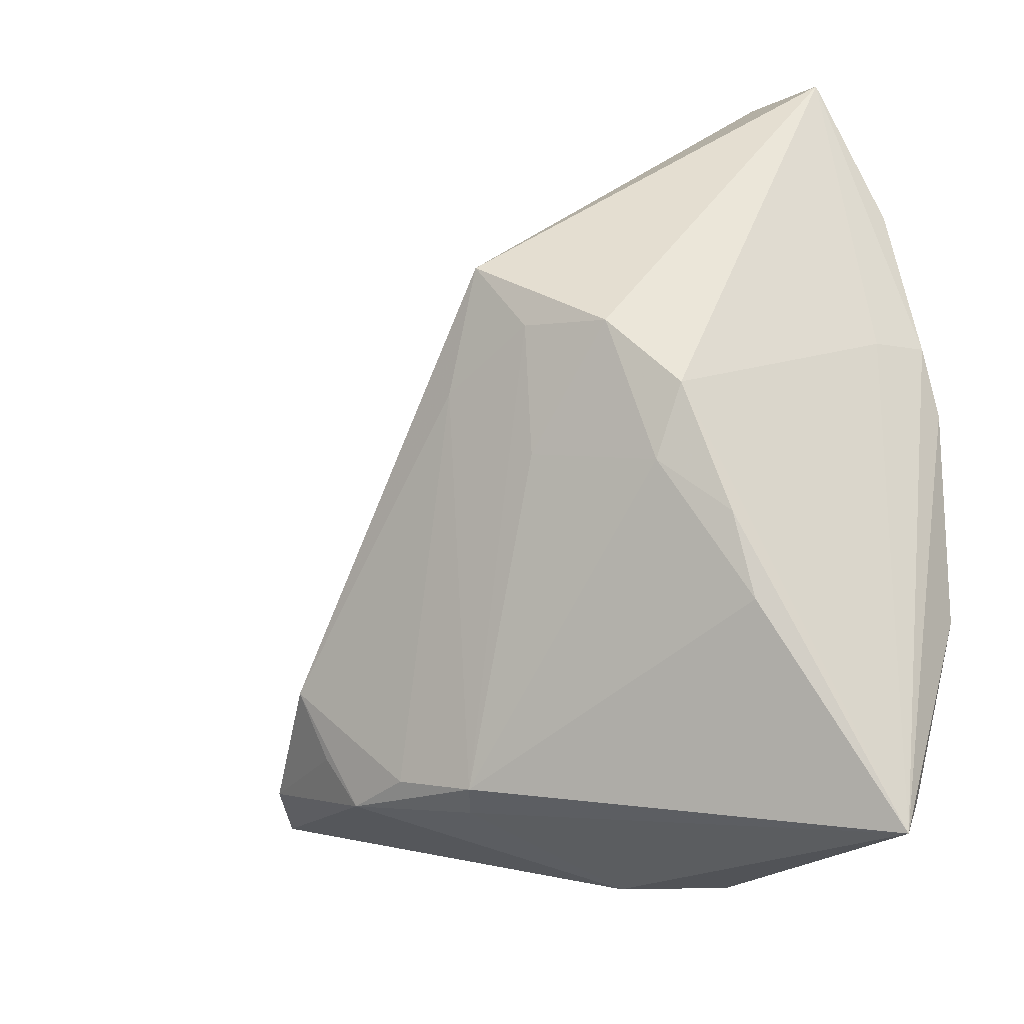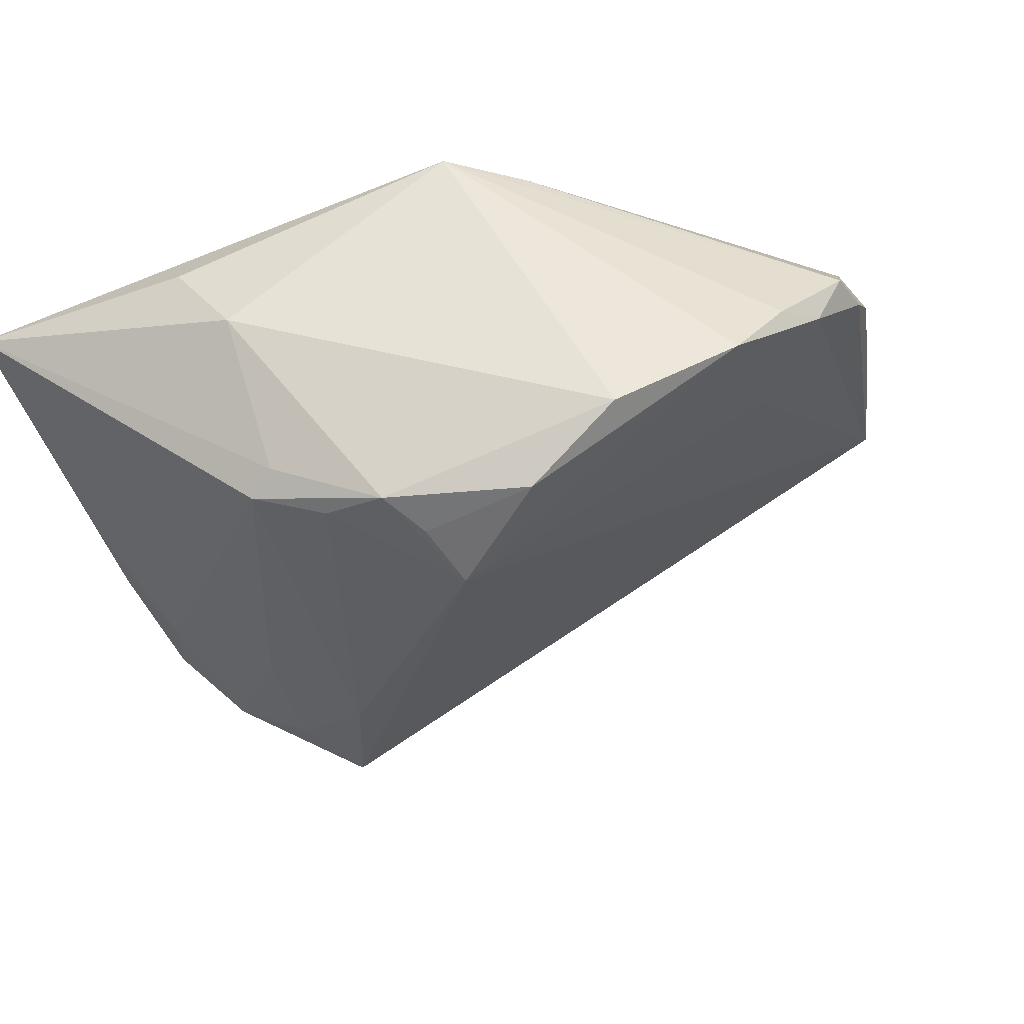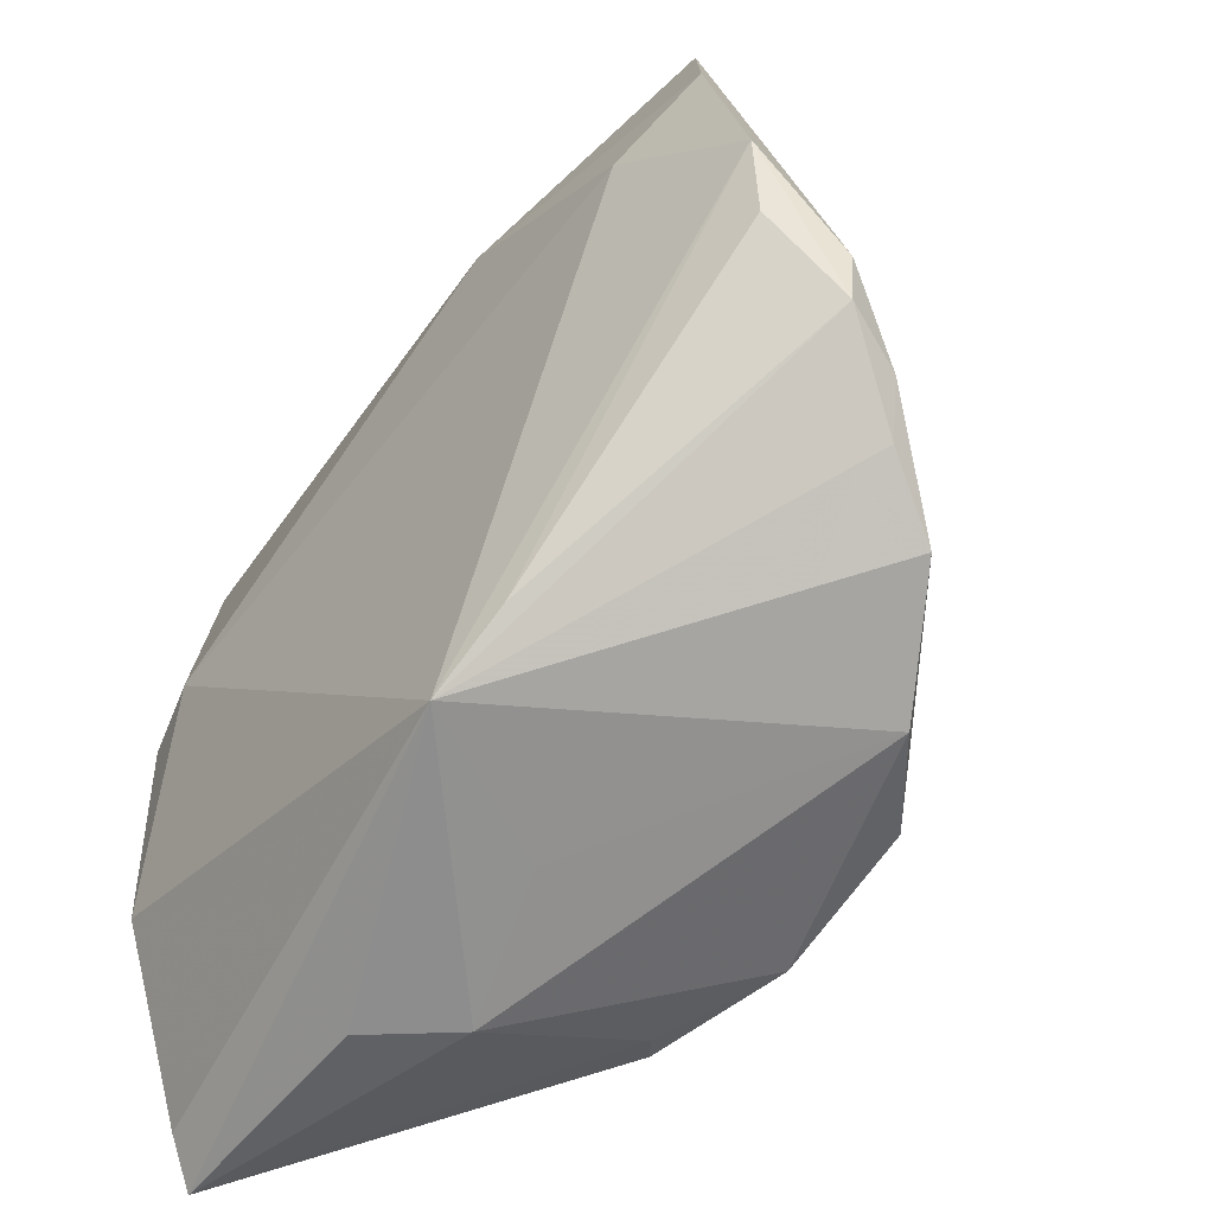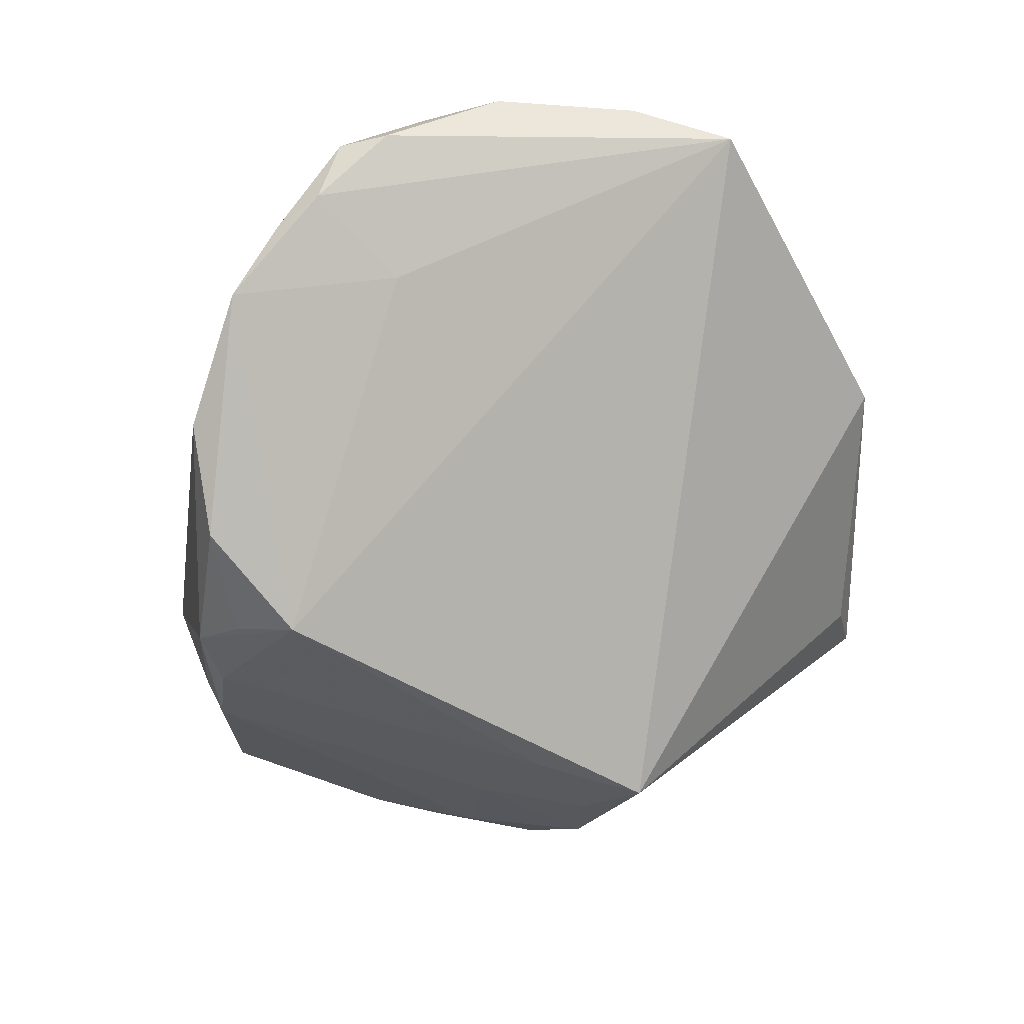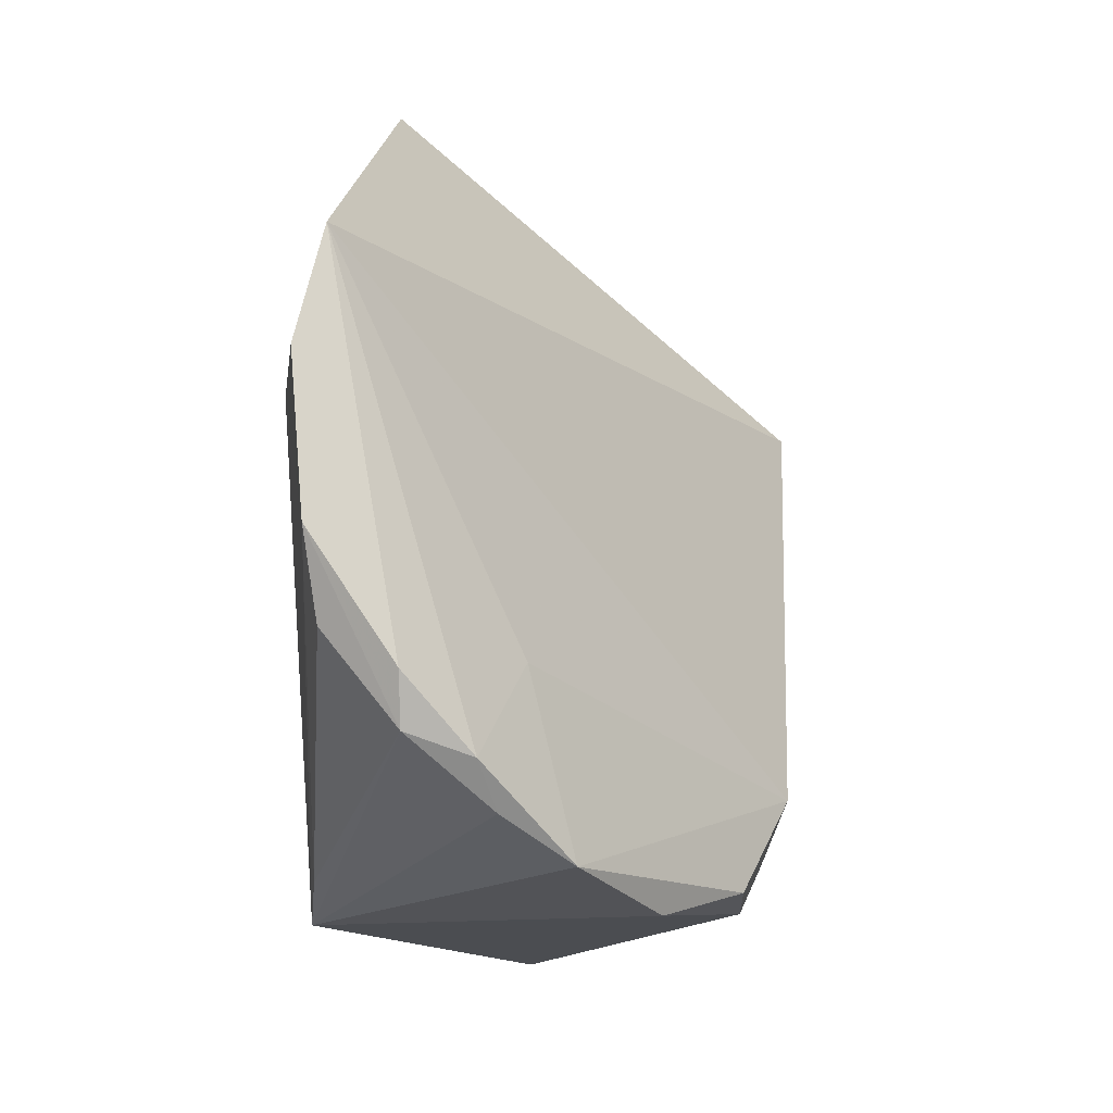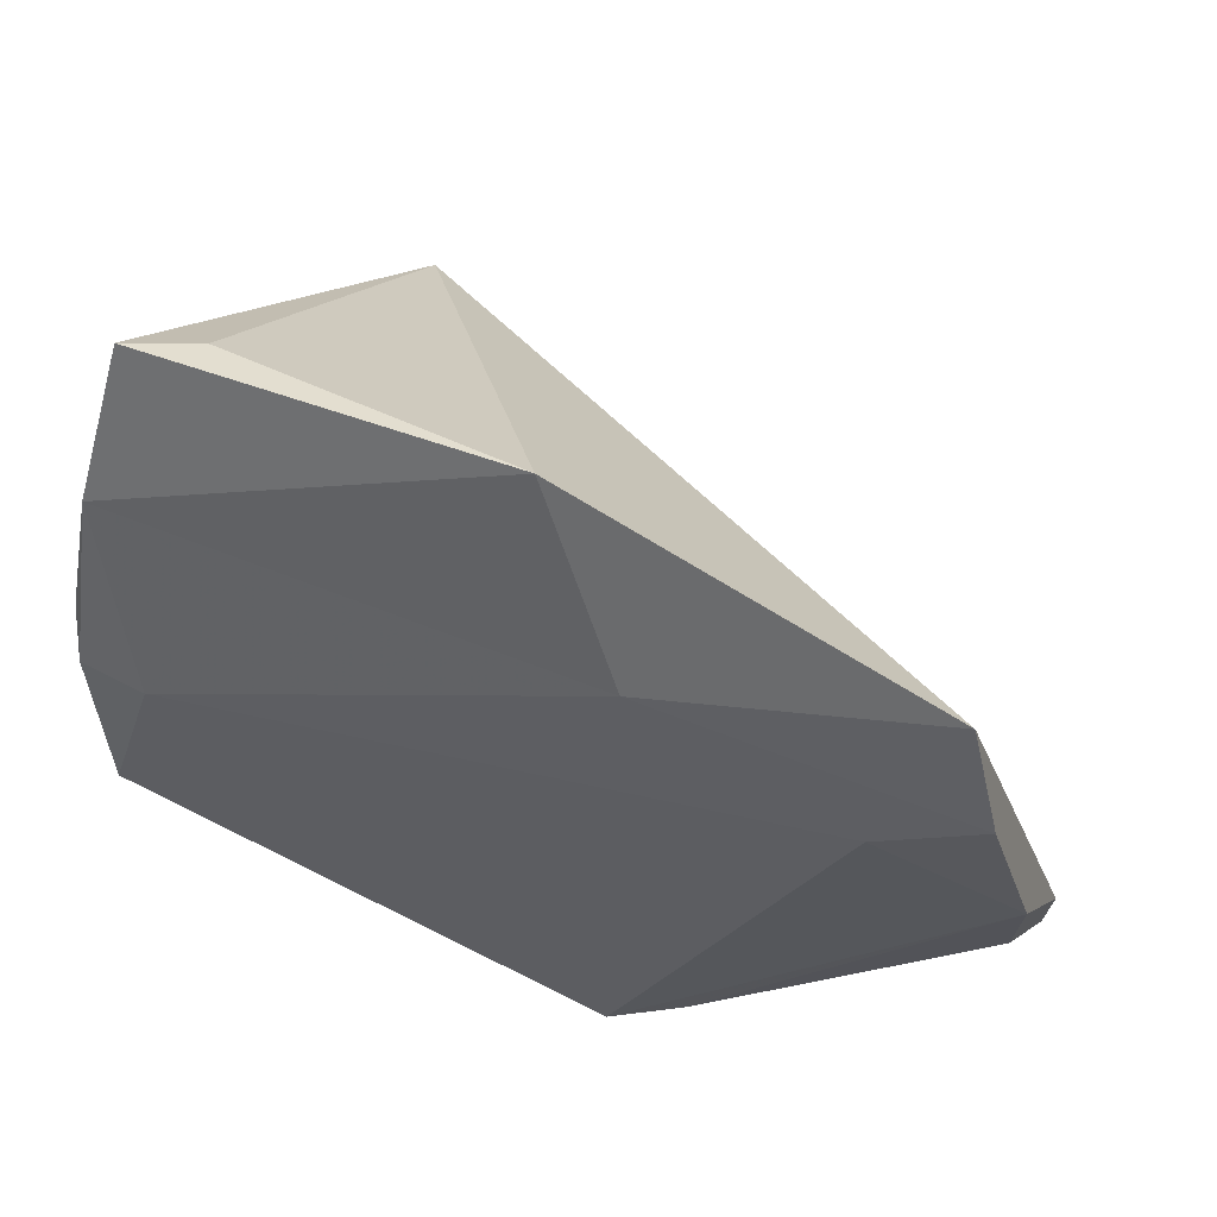
<metadata>
{"format":"obj","ext":"obj","renderer":"f3d","projection":"perspective","resolution":1024,"background":"white","views":[{"elev":-22.1,"azim":-127.3,"up":"+Y"},{"elev":-31.2,"azim":24.3,"up":"+Z"},{"elev":-49.8,"azim":51.6,"up":"+Y"},{"elev":-50.0,"azim":97.8,"up":"+Z"},{"elev":2.0,"azim":92.1,"up":"+Y"},{"elev":58.8,"azim":18.8,"up":"+Y"}]}
</metadata>
<code>
v 0.05913 -0.002838 0.007083
v 0.05598 0.0008117 0.01504
v -0.0144 0.00616 -0.03106
v 0.05219 0.02746 0.01795
v 0.02589 -0.02906 -0.026
v -0.02531 0.01076 -0.02906
v -0.03435 0.04996 0.007719
v 0.01731 0.03501 0.01946
v 0.001542 -0.03296 -0.02565
v -0.04153 -0.03899 0.009287
v 0.04107 0.02263 0.02004
v 0.05605 -0.01152 2.58e-05
v 0.008544 -0.03783 0.003239
v -0.03948 0.001571 -0.0196
v -0.04378 -0.04321 0.005417
v 0.04817 0.03935 0.01499
v -0.007216 -0.03529 -0.02276
v 0.009355 -0.03413 -0.02616
v 0.05844 -0.008776 0.006988
v 0.02505 -0.0283 0.01944
v -0.02293 -0.002673 -0.02634
v 0.007003 0.05457 0.01173
v -0.03565 -0.005941 -0.01993
v -0.004079 -0.03677 -0.02026
v -0.03989 -0.02048 -0.01072
v 0.0457 -0.003341 -0.004244
v 0.01226 -0.02844 -0.02832
v 0.05315 -0.01718 -0.00176
v -0.04041 -0.01174 -0.01393
v -0.01506 -0.04321 0.006685
v -0.0341 0.009144 -0.02517
v -0.02673 0.04906 0.004492
v -0.04014 0.007797 0.01854
v -0.03709 0.03333 0.01497
v 0.01376 -0.02086 -0.03122
v -0.04016 0.01558 0.01652
v 0.01646 -0.03444 0.02079
v 0.04924 -0.02278 -0.009217
v -0.007524 -0.04321 -0.002095
v -0.0205 0.01873 -0.0321
v -0.03998 0.01429 0.009355
v -0.03992 -0.01689 0.01829
v -0.03176 0.009784 0.02079
v 0.05681 0.01065 0.01635
v 0.03642 -0.0297 -0.01749
f 35 40 16
f 32 40 7
f 26 35 16
f 38 35 26
f 7 40 31
f 31 14 7
f 22 8 16
f 22 32 7
f 16 40 22
f 40 32 22
f 34 33 43
f 43 8 34
f 34 22 7
f 8 22 34
f 11 37 44
f 11 8 43
f 43 37 11
f 5 35 38
f 15 37 10
f 15 39 30
f 30 37 15
f 39 37 30
f 13 37 39
f 6 31 40
f 33 34 36
f 15 33 36
f 36 34 7
f 28 37 38
f 28 19 37
f 12 26 16
f 38 26 12
f 12 28 38
f 19 28 12
f 2 19 44
f 4 11 44
f 16 8 4
f 8 11 4
f 45 5 38
f 45 13 39
f 38 37 45
f 37 13 45
f 35 5 27
f 42 37 43
f 42 10 37
f 43 33 42
f 42 33 15
f 15 10 42
f 40 35 3
f 3 6 40
f 15 14 29
f 29 25 15
f 15 25 17
f 6 3 17
f 41 14 15
f 15 36 41
f 7 14 41
f 41 36 7
f 1 12 16
f 19 12 1
f 44 19 1
f 16 4 1
f 1 4 44
f 37 19 20
f 19 2 20
f 44 37 20
f 20 2 44
f 25 29 23
f 23 17 25
f 23 29 14
f 14 31 23
f 31 6 21
f 6 17 21
f 21 23 31
f 17 23 21
f 18 45 39
f 5 45 18
f 18 27 5
f 35 27 18
f 24 18 39
f 17 18 24
f 24 39 15
f 15 17 24
f 35 18 9
f 9 18 17
f 9 3 35
f 9 17 3

</code>
